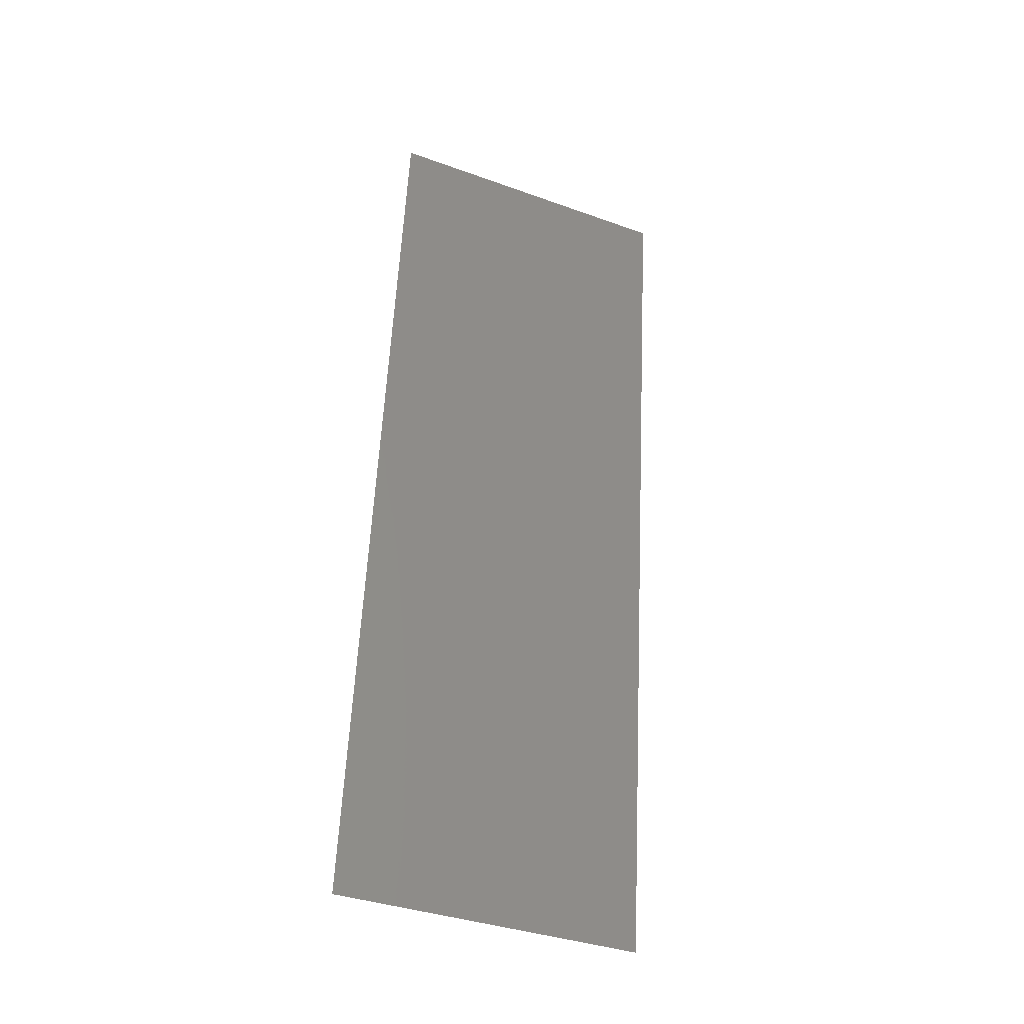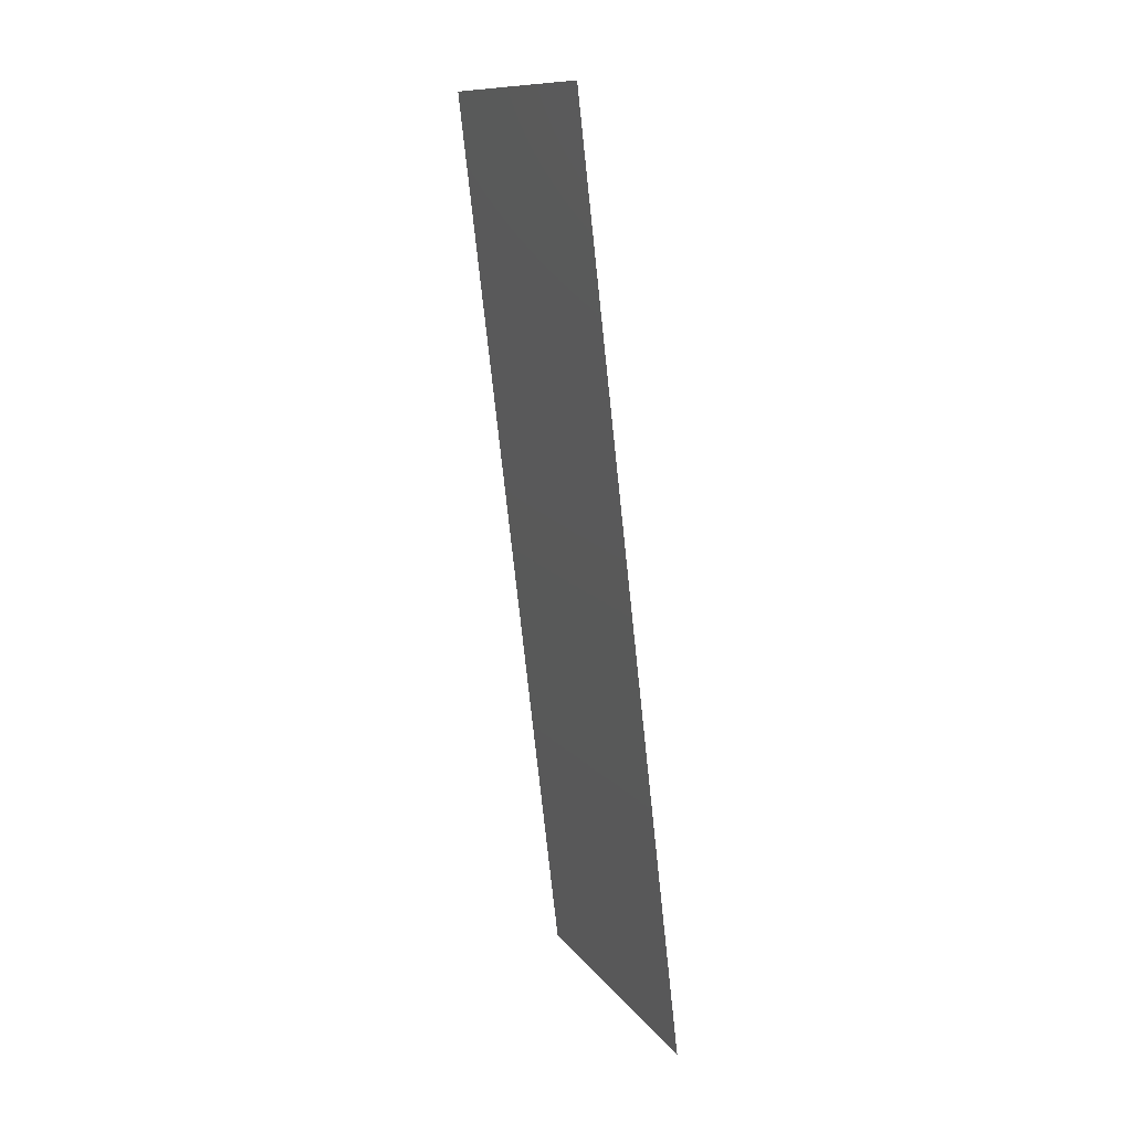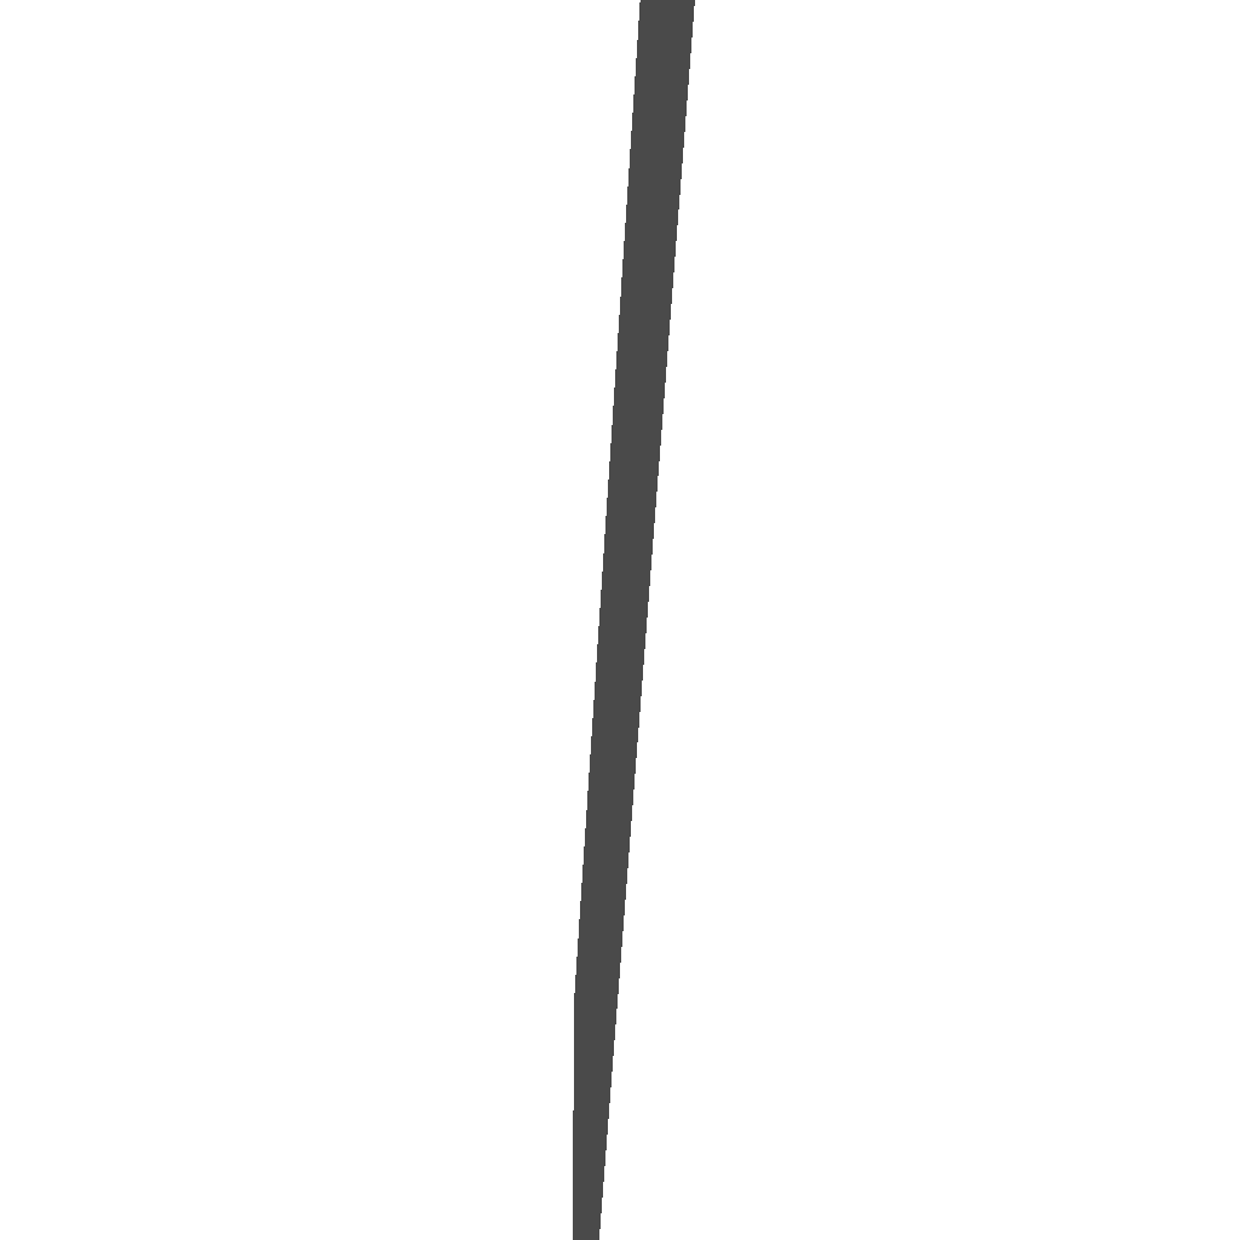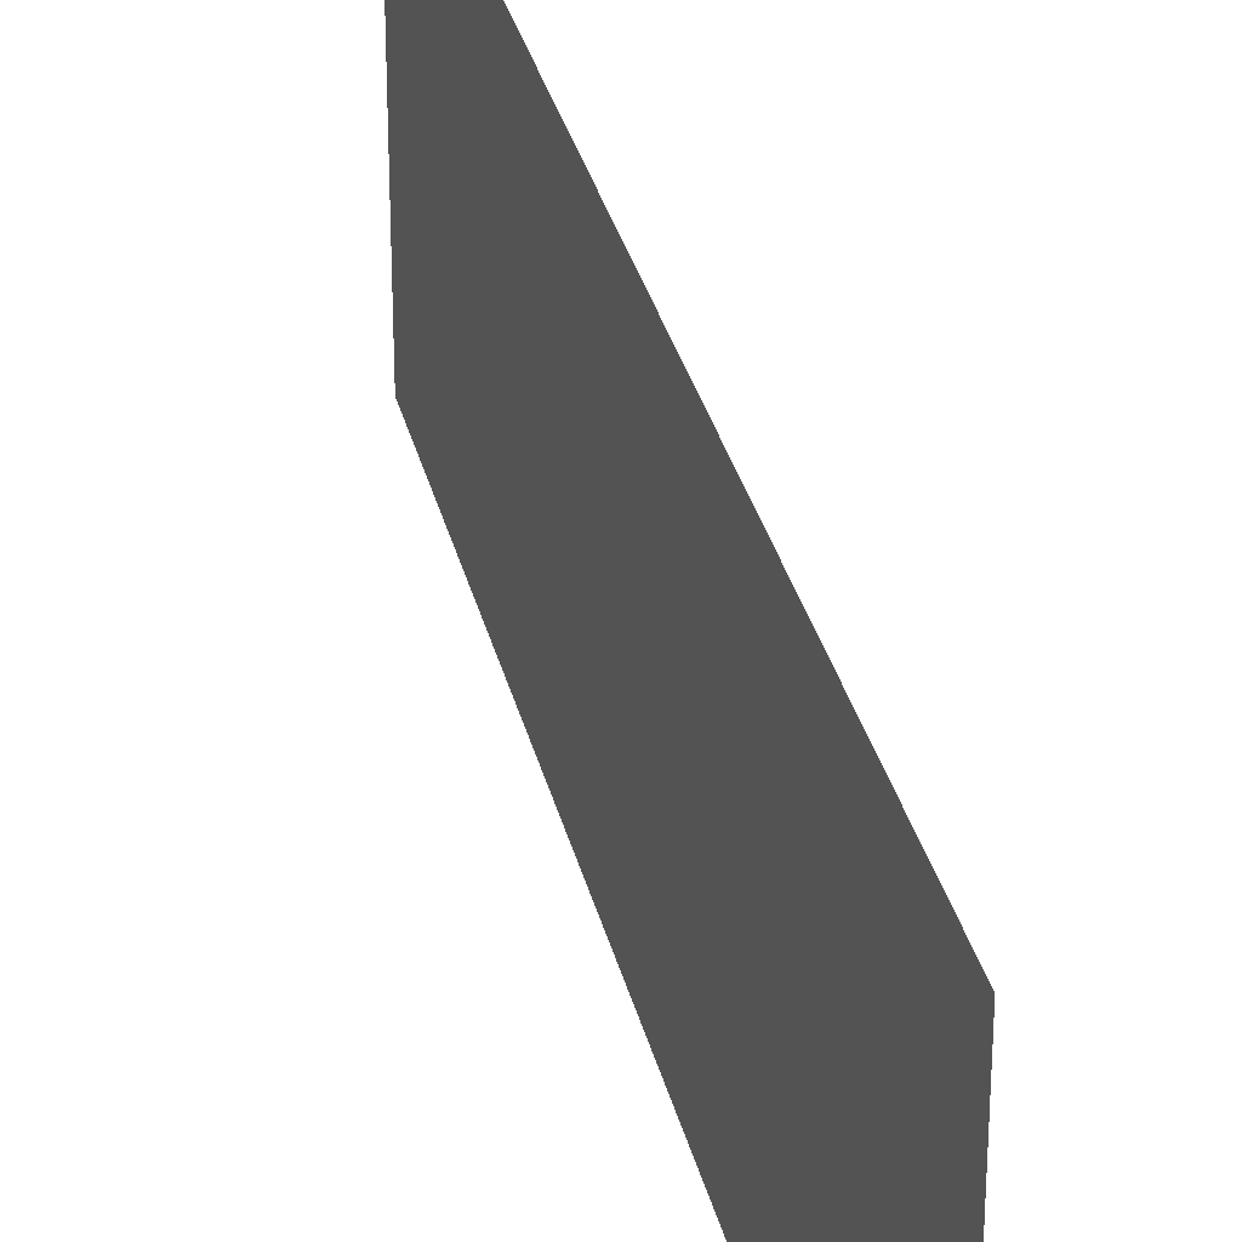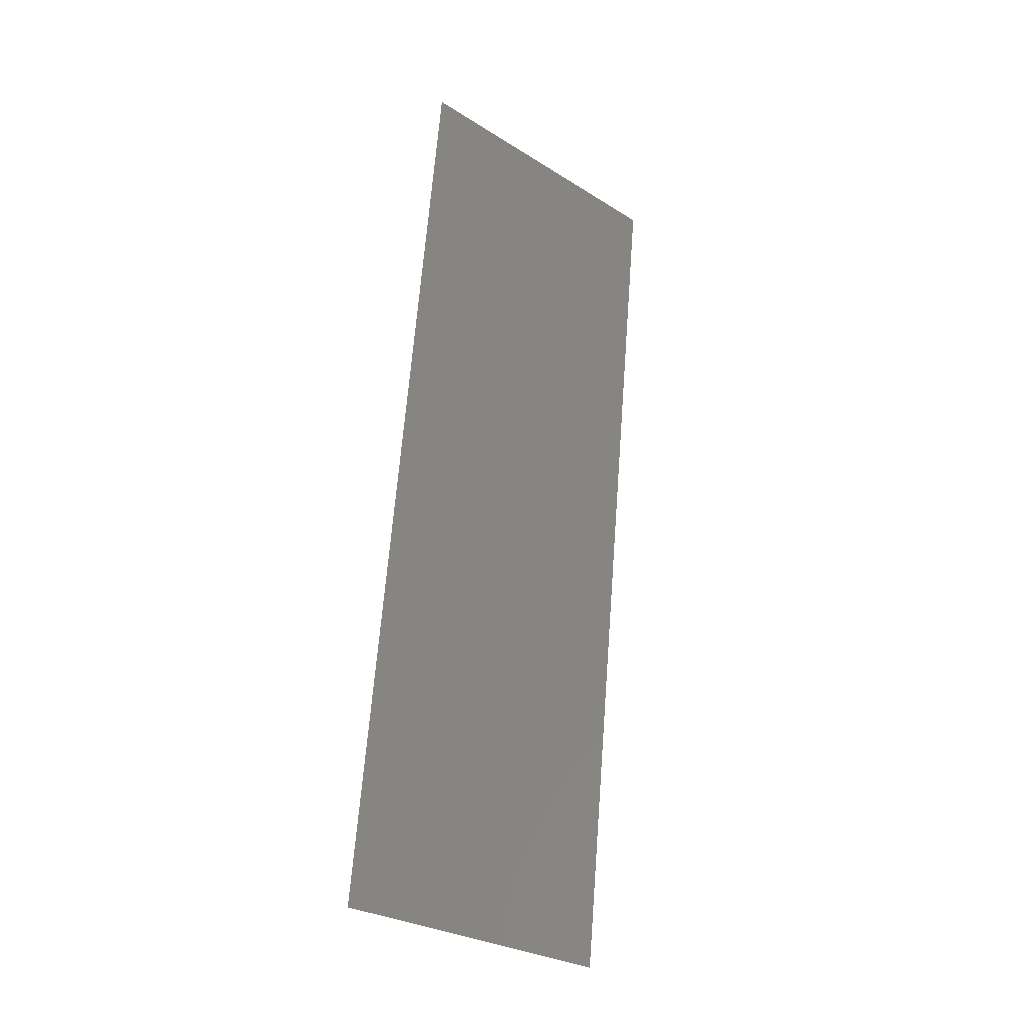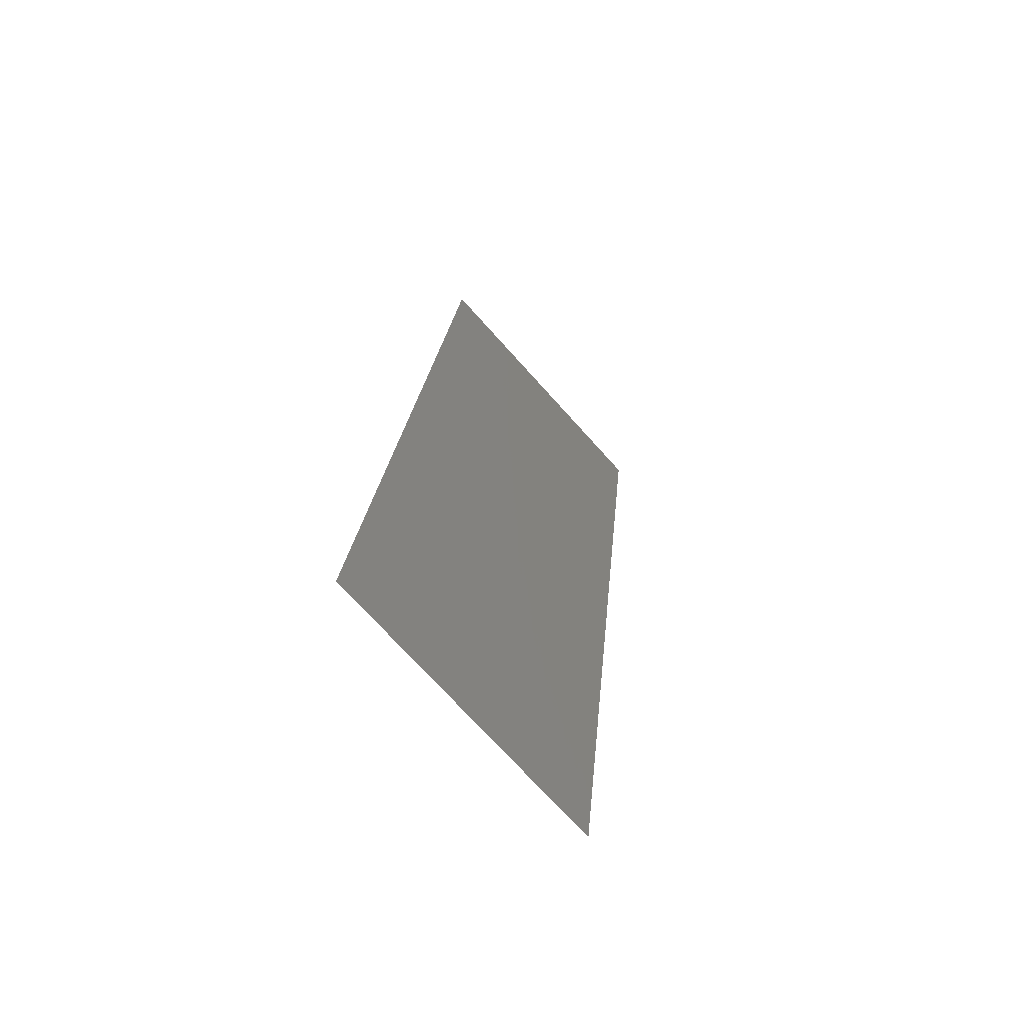
<metadata>
{"format":"stl","ext":"stl","renderer":"f3d","projection":"perspective","resolution":1024,"background":"white","views":[{"elev":-37.9,"azim":65.5,"up":"+Y"},{"elev":12.1,"azim":158.1,"up":"+Y"},{"elev":-39.6,"azim":-9.2,"up":"+Z"},{"elev":31.7,"azim":-19.5,"up":"+Z"},{"elev":-29.5,"azim":47.6,"up":"+Y"},{"elev":-72.9,"azim":42.0,"up":"+Y"}]}
</metadata>
<code>
# stl→obj: 21 verts, 26 faces
v 0.01475 0.05823 0.02
v 0.01374 0.0495 0.01156
v 0.01475 0.05823 0.01
v 0.008 0 0
v 0.009012 0.008735 0.008436
v 0.008 0 0.01
v 0.00935 0.01165 0
v 0.0134 0.04658 0.02
v 0.01205 0.03494 0.02
v 0.01137 0.02912 0.01
v 0.01267 0.04028 0.01026
v 0.01205 0.03494 0
v 0.0107 0.02329 0.02
v 0.0134 0.04658 0
v 0.00935 0.01165 0.02
v 0.01008 0.01795 0.009739
v 0.0107 0.02329 0
v 0.01475 0.05823 0
v 0.01412 0.05284 0.005
v 0.008 0 0.02
v 0.008625 0.005389 0.015
f 1 2 3
f 4 5 6
f 7 5 4
f 8 2 1
f 9 10 11
f 11 10 12
f 13 10 9
f 14 11 12
f 15 16 13
f 9 11 8
f 17 16 7
f 16 10 13
f 17 10 16
f 12 10 17
f 14 2 11
f 15 5 16
f 18 19 14
f 20 21 15
f 14 19 2
f 15 21 5
f 16 5 7
f 11 2 8
f 3 19 18
f 6 21 20
f 5 21 6
f 2 19 3

</code>
